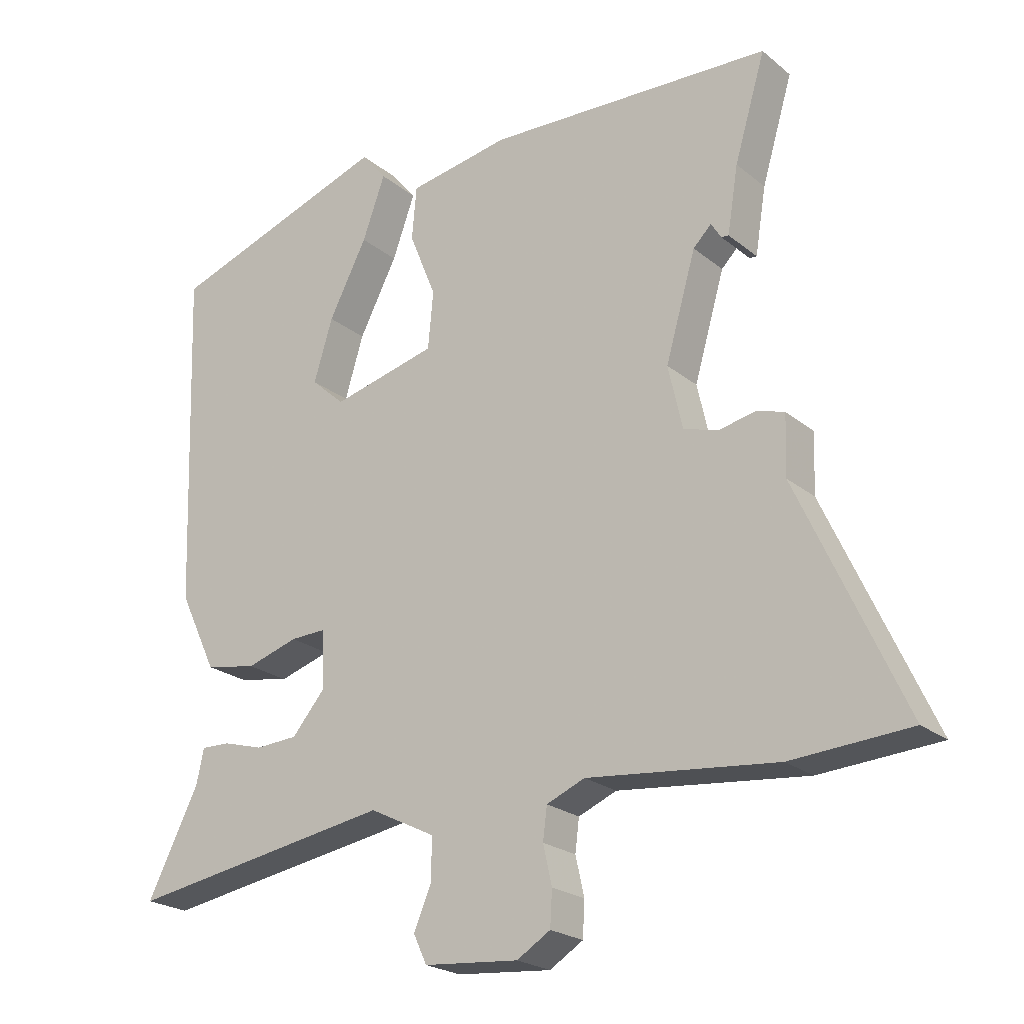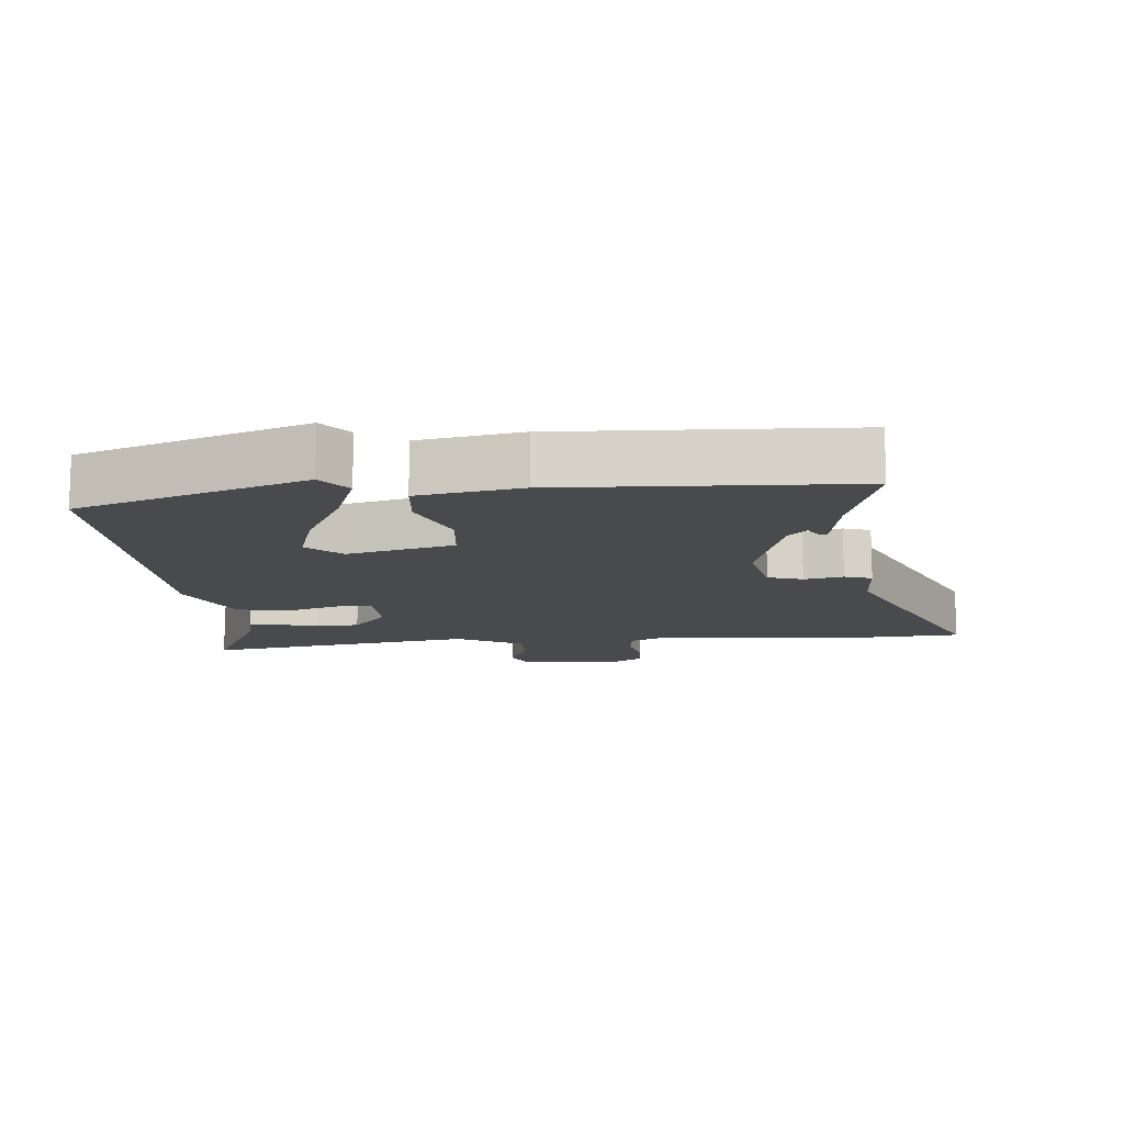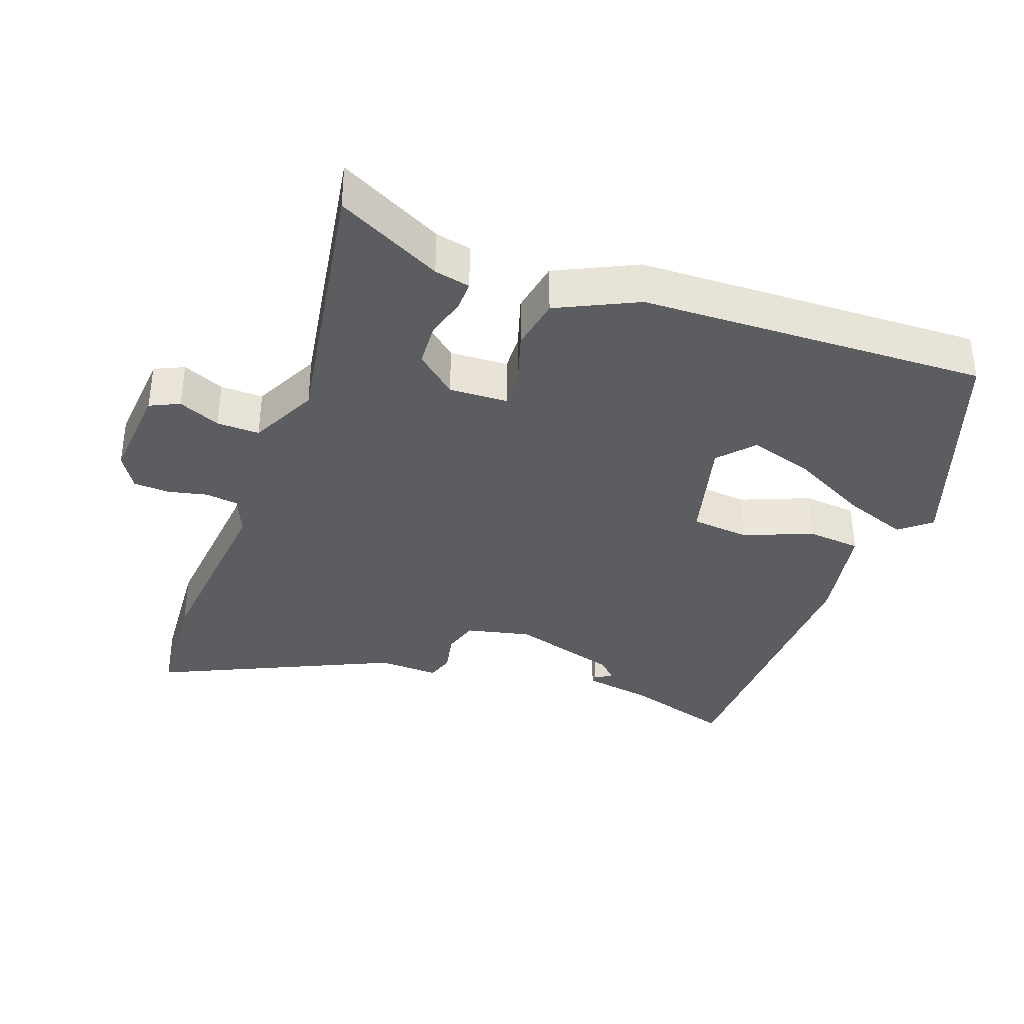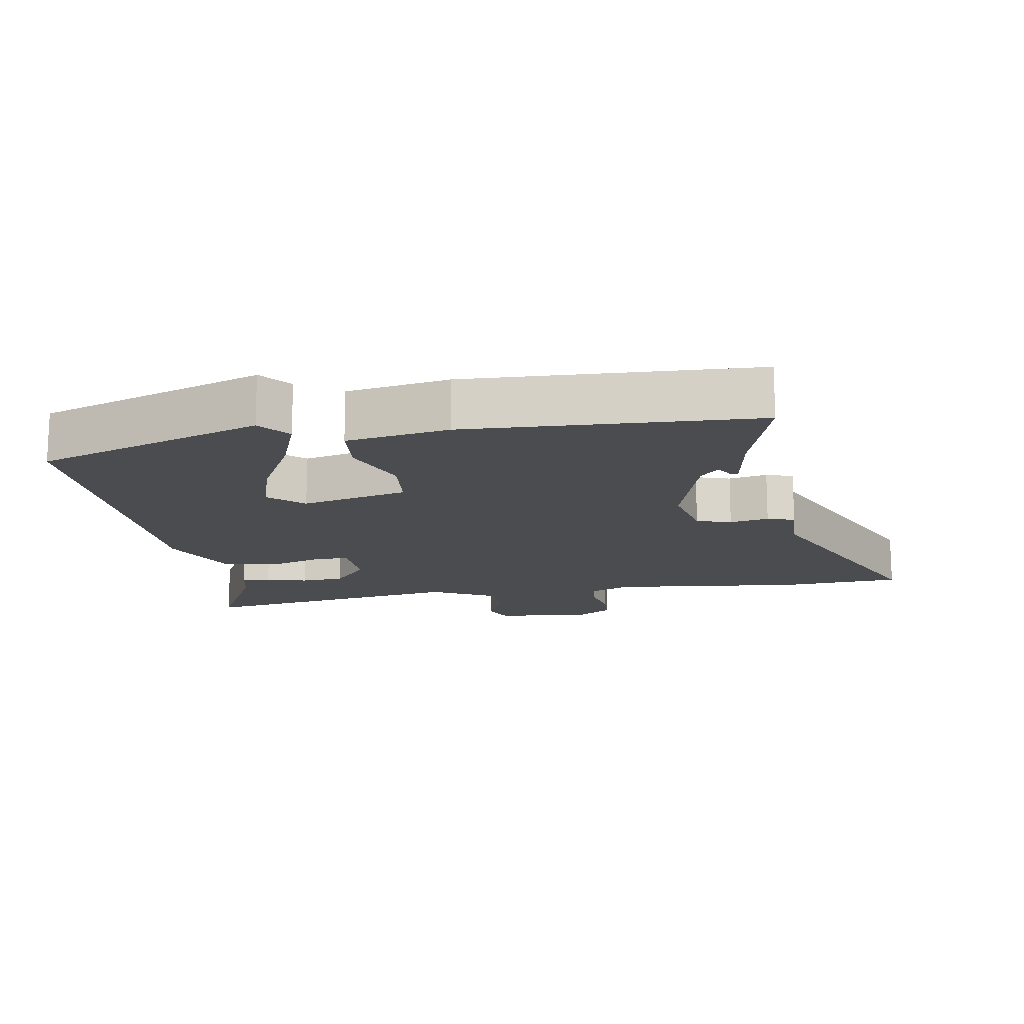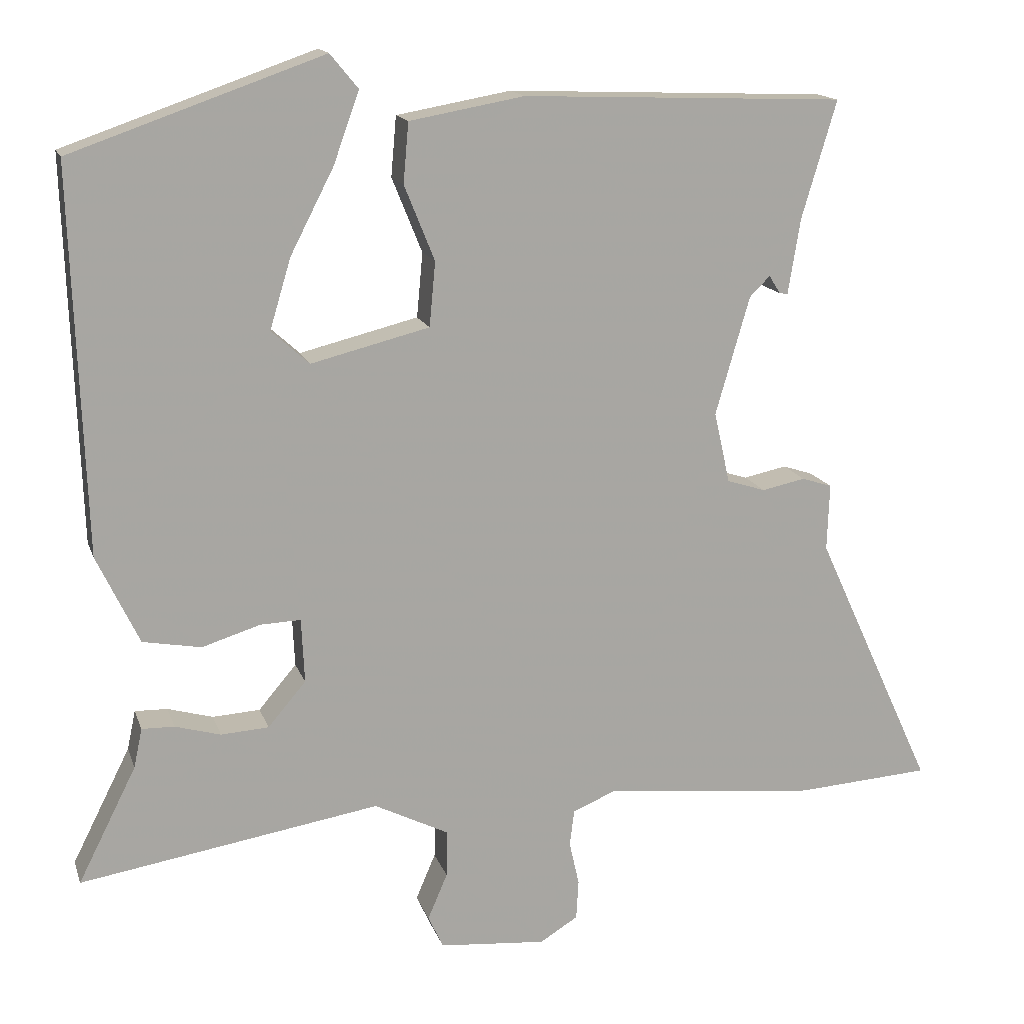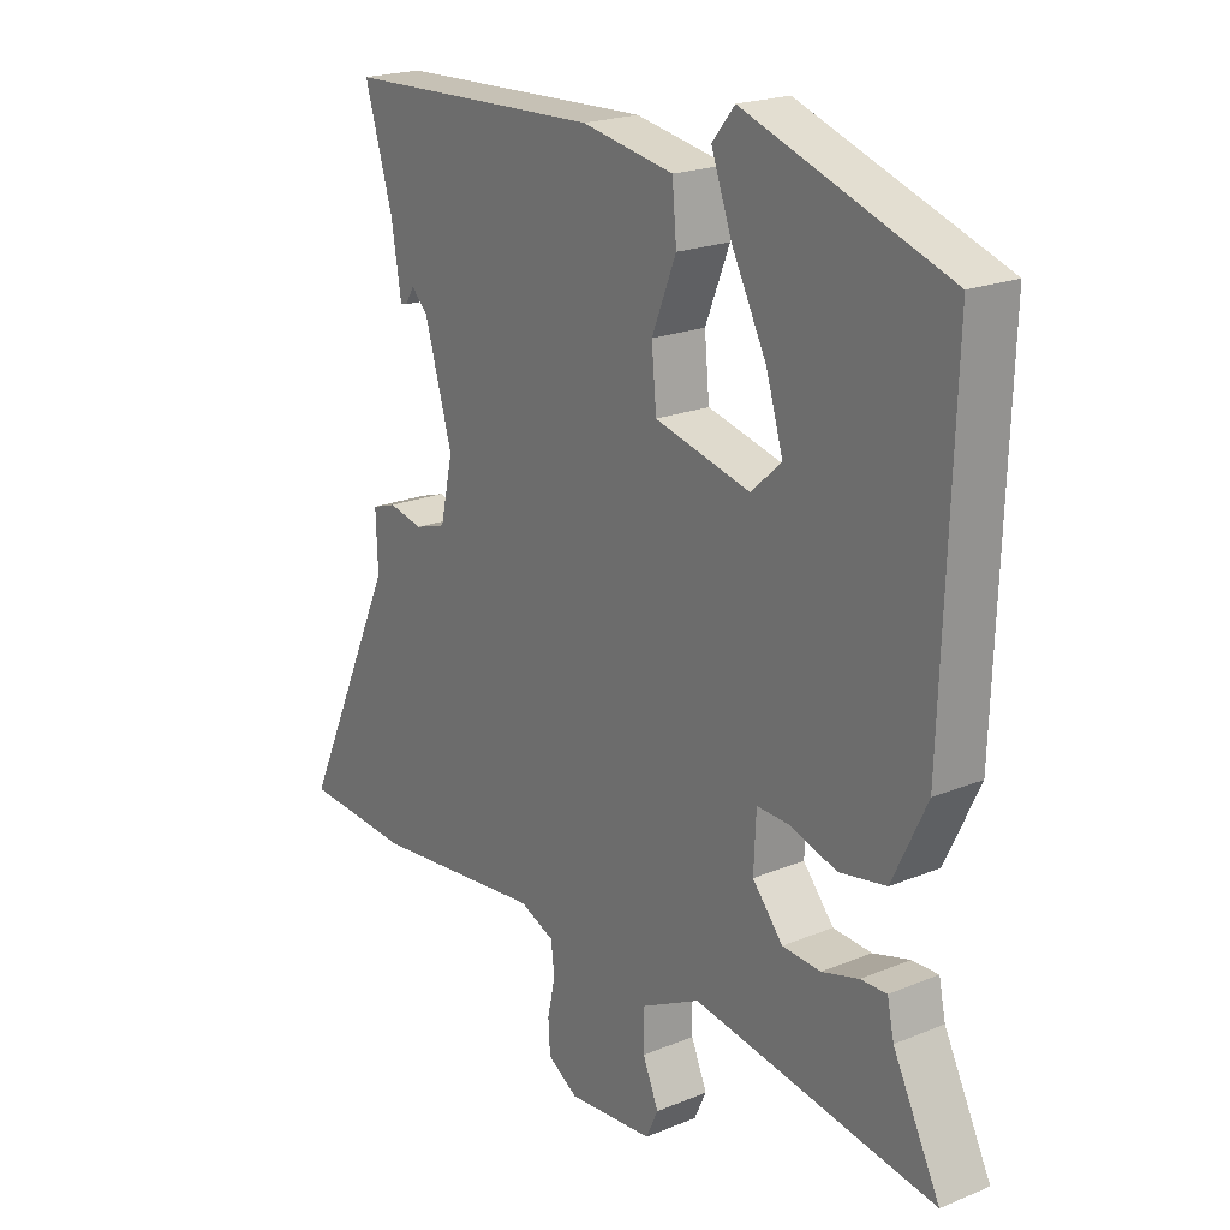
<metadata>
{"format":"obj","ext":"obj","renderer":"f3d","projection":"perspective","resolution":1024,"background":"white","views":[{"elev":-22.4,"azim":36.1,"up":"+Z"},{"elev":-12.9,"azim":4.7,"up":"+Y"},{"elev":-36.6,"azim":-109.9,"up":"+Y"},{"elev":-15.1,"azim":9.1,"up":"+Y"},{"elev":15.3,"azim":-15.4,"up":"+Z"},{"elev":20.8,"azim":-126.6,"up":"+Z"}]}
</metadata>
<code>
v 0.66 0.07 -0.489
v 0.483 0.07 -0.501
v 0.201 0.07 -0.472
v 0.144 0.07 -0.496
v 0.138 0.07 -0.544
v 0.151 0.07 -0.602
v 0.148 0.07 -0.654
v 0.098 0.07 -0.685
v -0.043 0.07 -0.673
v -0.063 0.07 -0.63
v -0.037 0.07 -0.569
v -0.036 0.07 -0.507
v -0.134 0.07 -0.458
v -0.53 0.07 -0.523
v -0.453 0.07 -0.37
v -0.442 0.07 -0.318
v -0.399 0.07 -0.319
v -0.339 0.07 -0.336
v -0.276 0.07 -0.332
v -0.226 0.07 -0.273
v -0.23 0.07 -0.188
v -0.283 0.07 -0.19
v -0.36 0.07 -0.214
v -0.437 0.07 -0.2
v -0.493 0.07 -0.083
v -0.51 0.07 0.423
v -0.178 0.07 0.539
v -0.141 0.07 0.494
v -0.175 0.07 0.4
v -0.232 0.07 0.289
v -0.26 0.07 0.196
v -0.21 0.07 0.151
v -0.054 0.07 0.19
v -0.046 0.07 0.275
v -0.086 0.07 0.374
v -0.079 0.07 0.453
v 0.072 0.07 0.48
v 0.497 0.07 0.464
v 0.451 0.07 0.309
v 0.435 0.07 0.21
v 0.424 0.07 0.211
v 0.409 0.07 0.235
v 0.382 0.07 0.208
v 0.337 0.07 0.052
v 0.358 0.07 -0.042
v 0.409 0.07 -0.058
v 0.466 0.07 -0.046
v 0.506 0.07 -0.059
v 0.503 0.07 -0.147
v 0.66 0 -0.489
v 0.483 0 -0.501
v 0.201 0 -0.472
v 0.144 0 -0.496
v 0.138 0 -0.544
v 0.151 0 -0.602
v 0.148 0 -0.654
v 0.098 0 -0.685
v -0.043 0 -0.673
v -0.063 0 -0.63
v -0.037 0 -0.569
v -0.036 0 -0.507
v -0.134 0 -0.458
v -0.53 0 -0.523
v -0.453 0 -0.37
v -0.442 0 -0.318
v -0.399 0 -0.319
v -0.339 0 -0.336
v -0.276 0 -0.332
v -0.226 0 -0.273
v -0.23 0 -0.188
v -0.283 0 -0.19
v -0.36 0 -0.214
v -0.437 0 -0.2
v -0.493 0 -0.083
v -0.51 0 0.423
v -0.178 0 0.539
v -0.141 0 0.494
v -0.175 0 0.4
v -0.232 0 0.289
v -0.26 0 0.196
v -0.21 0 0.151
v -0.054 0 0.19
v -0.046 0 0.275
v -0.086 0 0.374
v -0.079 0 0.453
v 0.072 0 0.48
v 0.497 0 0.464
v 0.451 0 0.309
v 0.435 0 0.21
v 0.424 0 0.211
v 0.409 0 0.235
v 0.382 0 0.208
v 0.337 0 0.052
v 0.358 0 -0.042
v 0.409 0 -0.058
v 0.466 0 -0.046
v 0.506 0 -0.059
v 0.503 0 -0.147
f 46 47 48 49
f 45 46 49 1
f 39 40 41 42
f 39 42 43
f 38 39 43
f 37 38 43
f 34 35 36 37
f 33 34 37 43
f 32 33 43 44
f 27 28 29 30
f 27 30 31
f 26 27 31
f 25 26 31
f 22 23 24 25
f 21 22 25 31
f 15 16 17 18
f 13 14 15 18
f 12 13 18 19
f 8 9 10 11
f 8 11 12
f 5 6 7 8
f 4 5 8 12
f 3 4 12 19
f 45 1 2 3
f 32 44 45 3
f 21 31 32 3
f 20 21 3
f 3 19 20
f 98 97 96 95
f 50 98 95 94
f 91 90 89 88
f 92 91 88
f 92 88 87
f 92 87 86
f 86 85 84 83
f 92 86 83 82
f 93 92 82 81
f 79 78 77 76
f 80 79 76
f 80 76 75
f 80 75 74
f 74 73 72 71
f 80 74 71 70
f 67 66 65 64
f 67 64 63 62
f 68 67 62 61
f 60 59 58 57
f 61 60 57
f 57 56 55 54
f 61 57 54 53
f 68 61 53 52
f 52 51 50 94
f 52 94 93 81
f 52 81 80 70
f 52 70 69
f 69 68 52
f 1 50 51 2
f 2 51 52 3
f 3 52 53 4
f 4 53 54 5
f 5 54 55 6
f 6 55 56 7
f 7 56 57 8
f 8 57 58 9
f 9 58 59 10
f 10 59 60 11
f 11 60 61 12
f 12 61 62 13
f 13 62 63 14
f 14 63 64 15
f 15 64 65 16
f 16 65 66 17
f 17 66 67 18
f 18 67 68 19
f 19 68 69 20
f 20 69 70 21
f 21 70 71 22
f 22 71 72 23
f 23 72 73 24
f 24 73 74 25
f 25 74 75 26
f 26 75 76 27
f 27 76 77 28
f 28 77 78 29
f 29 78 79 30
f 30 79 80 31
f 31 80 81 32
f 32 81 82 33
f 33 82 83 34
f 34 83 84 35
f 35 84 85 36
f 36 85 86 37
f 37 86 87 38
f 38 87 88 39
f 39 88 89 40
f 40 89 90 41
f 41 90 91 42
f 42 91 92 43
f 43 92 93 44
f 44 93 94 45
f 45 94 95 46
f 46 95 96 47
f 47 96 97 48
f 48 97 98 49
f 49 98 50 1

</code>
